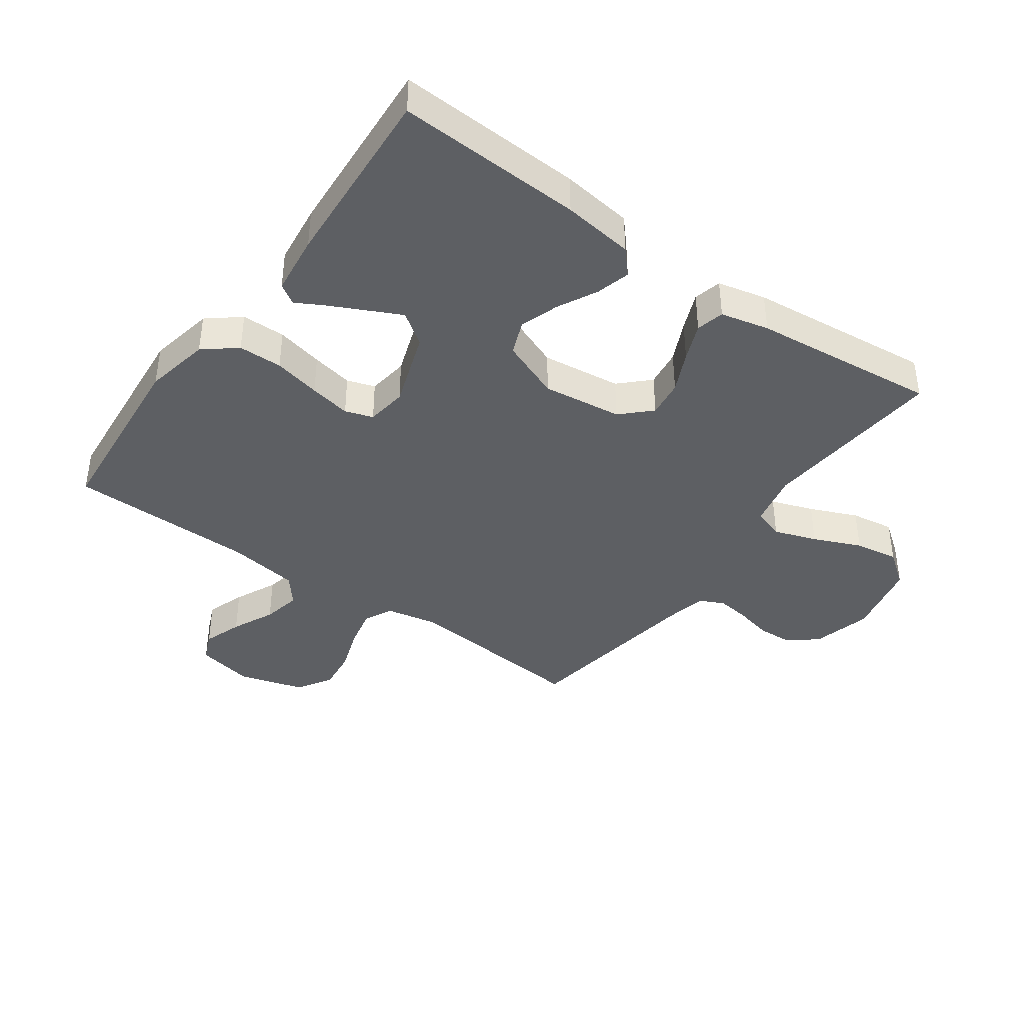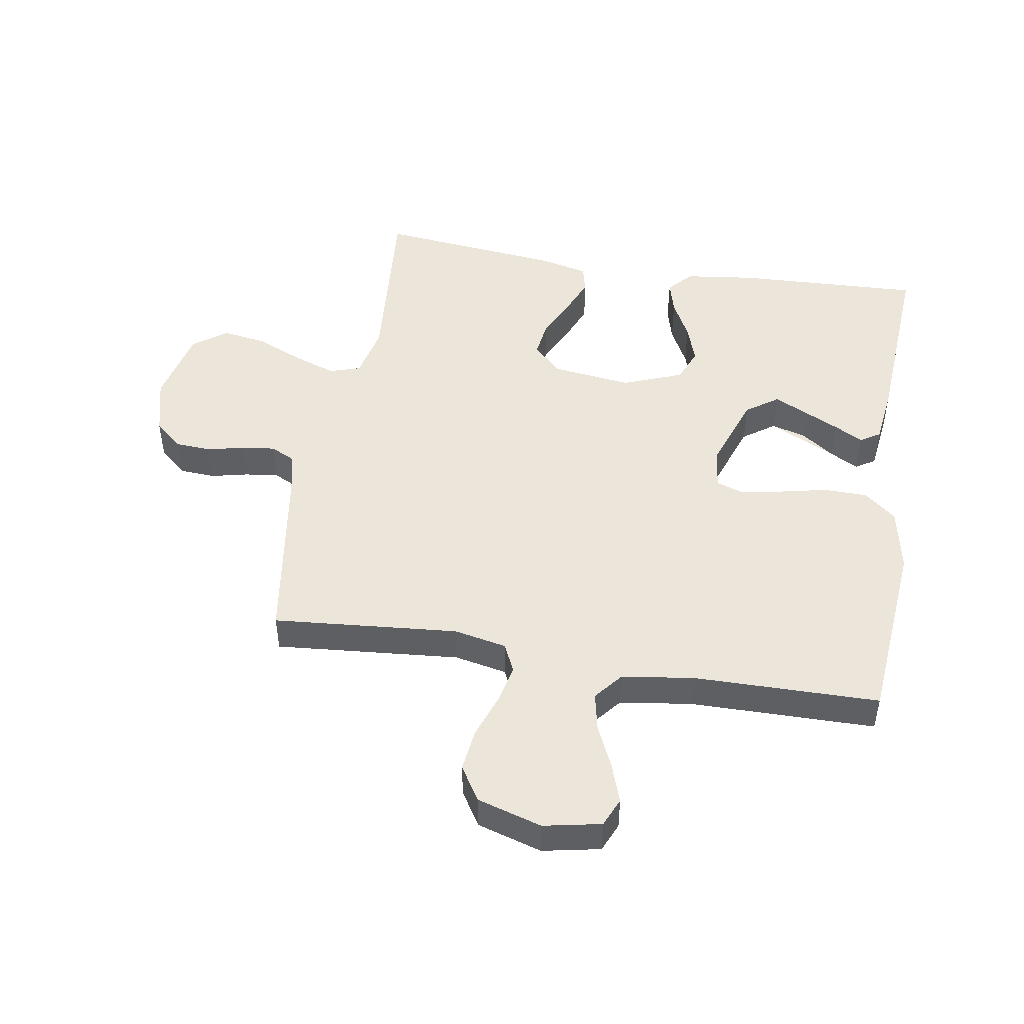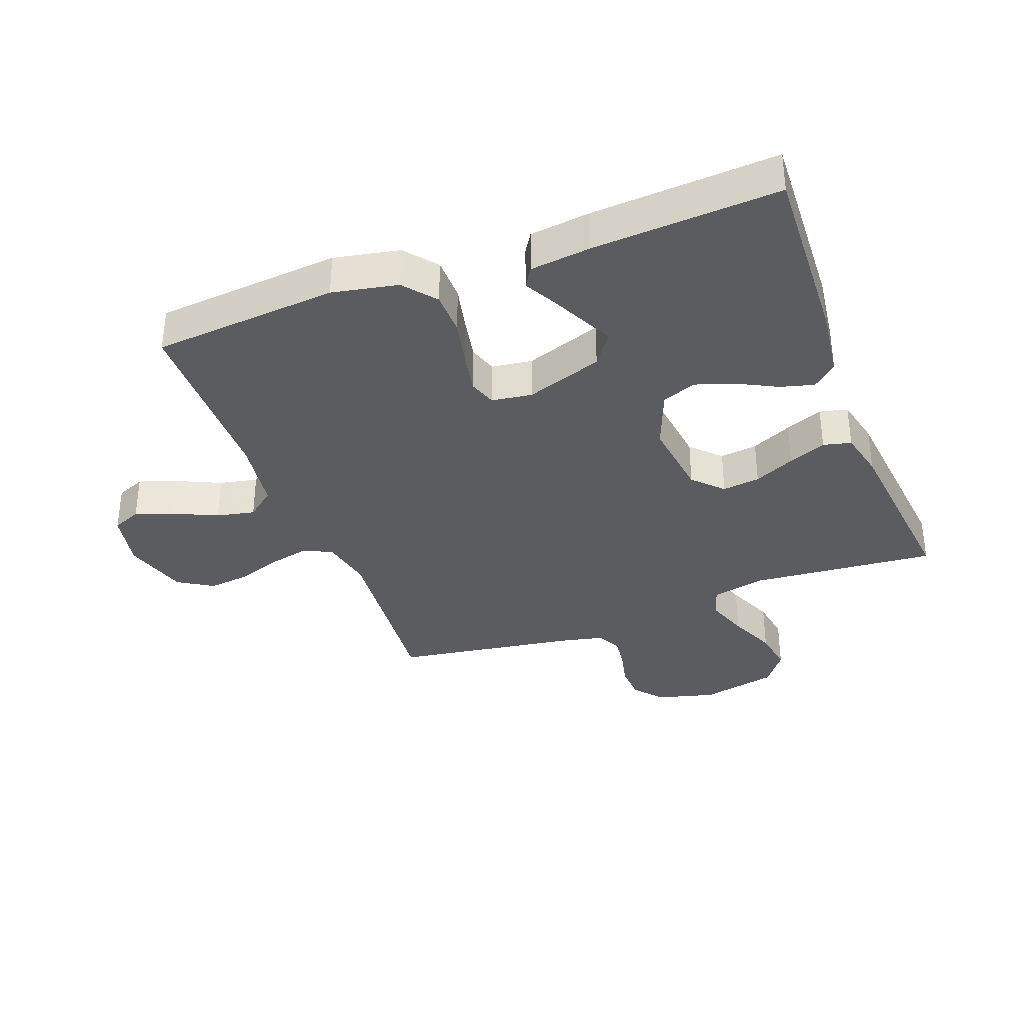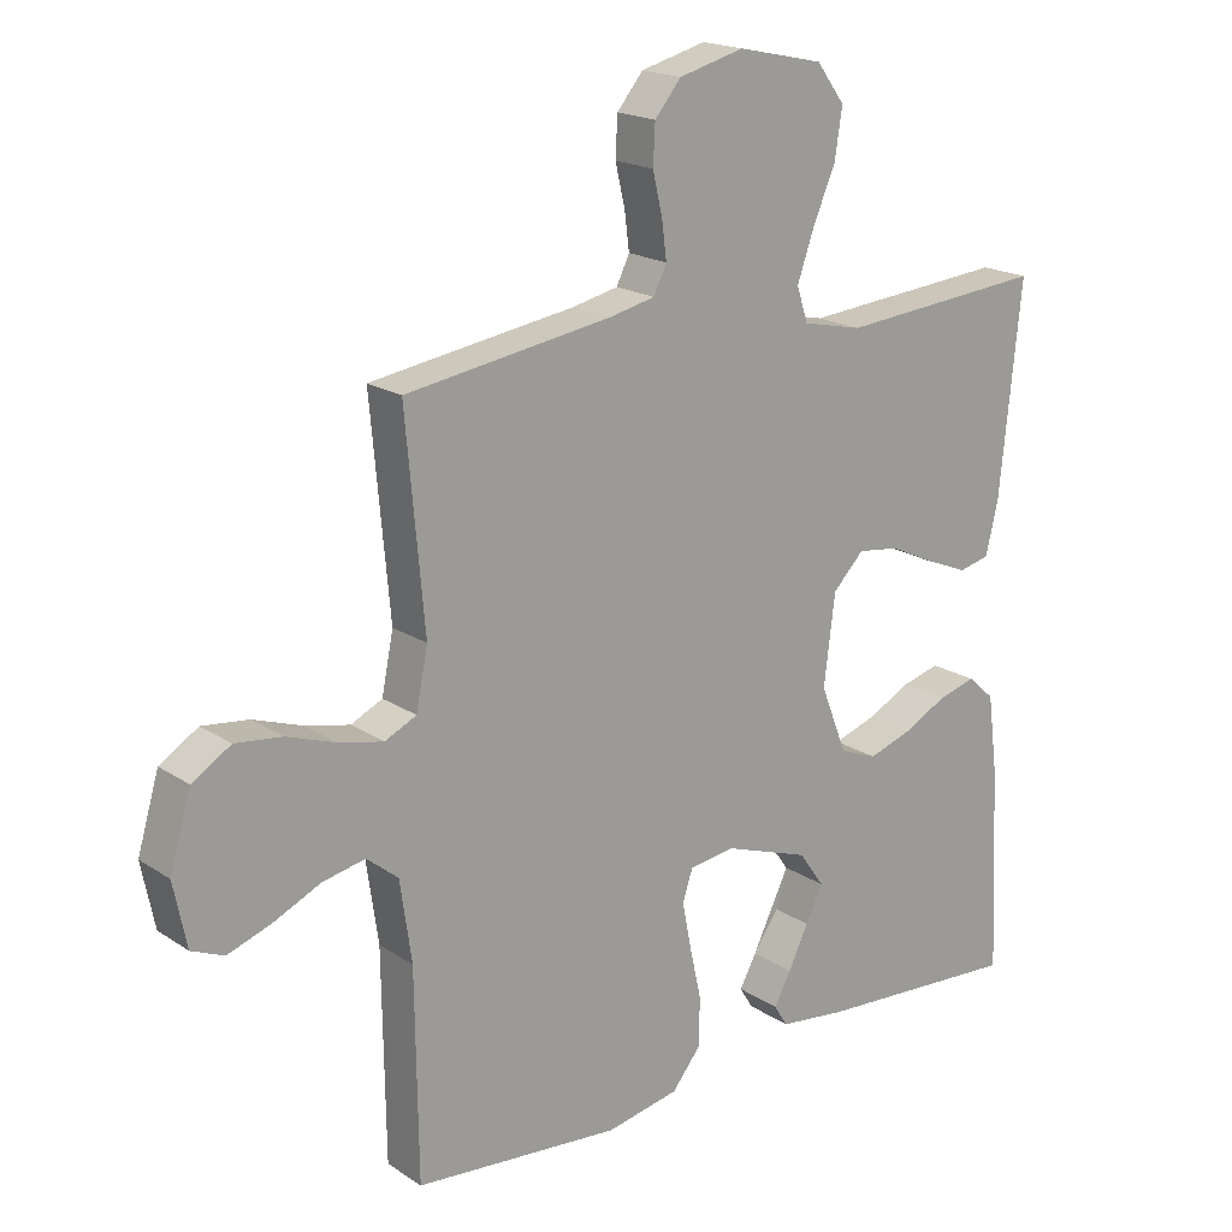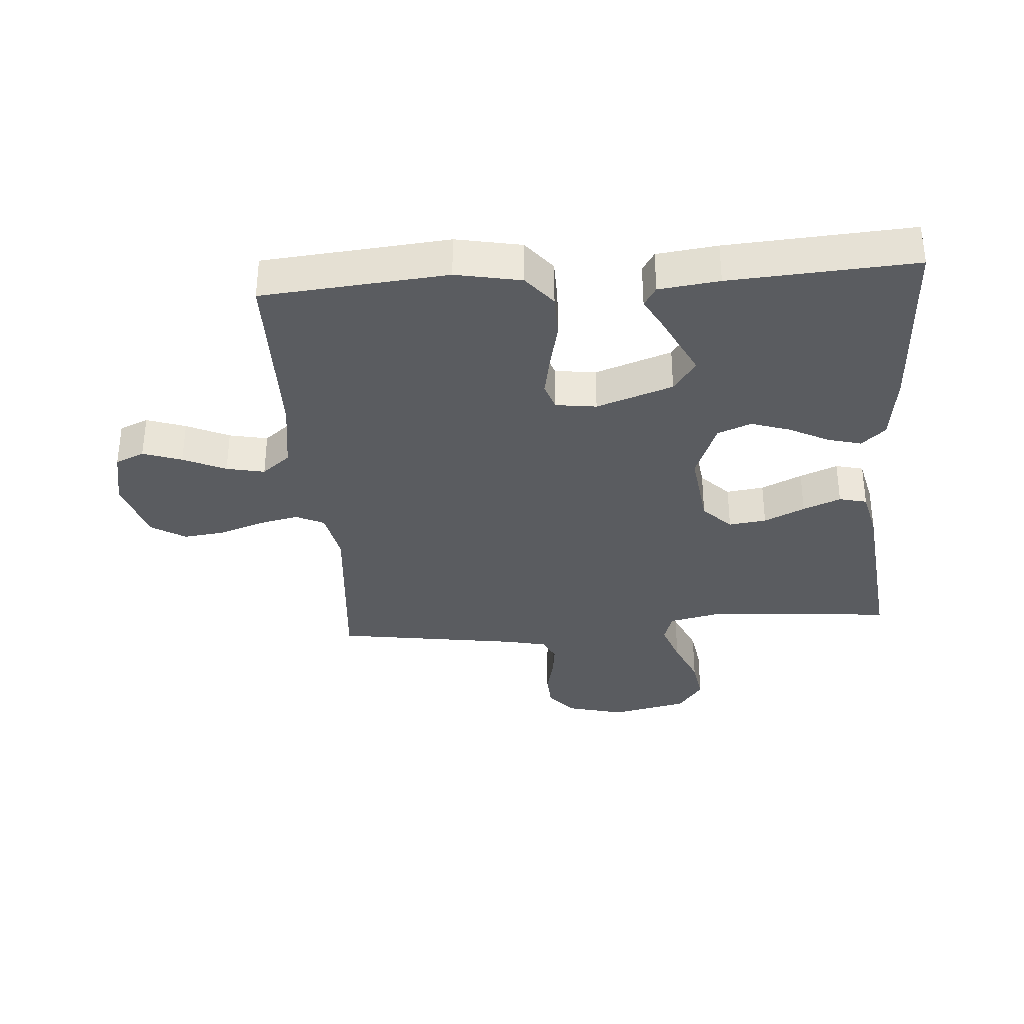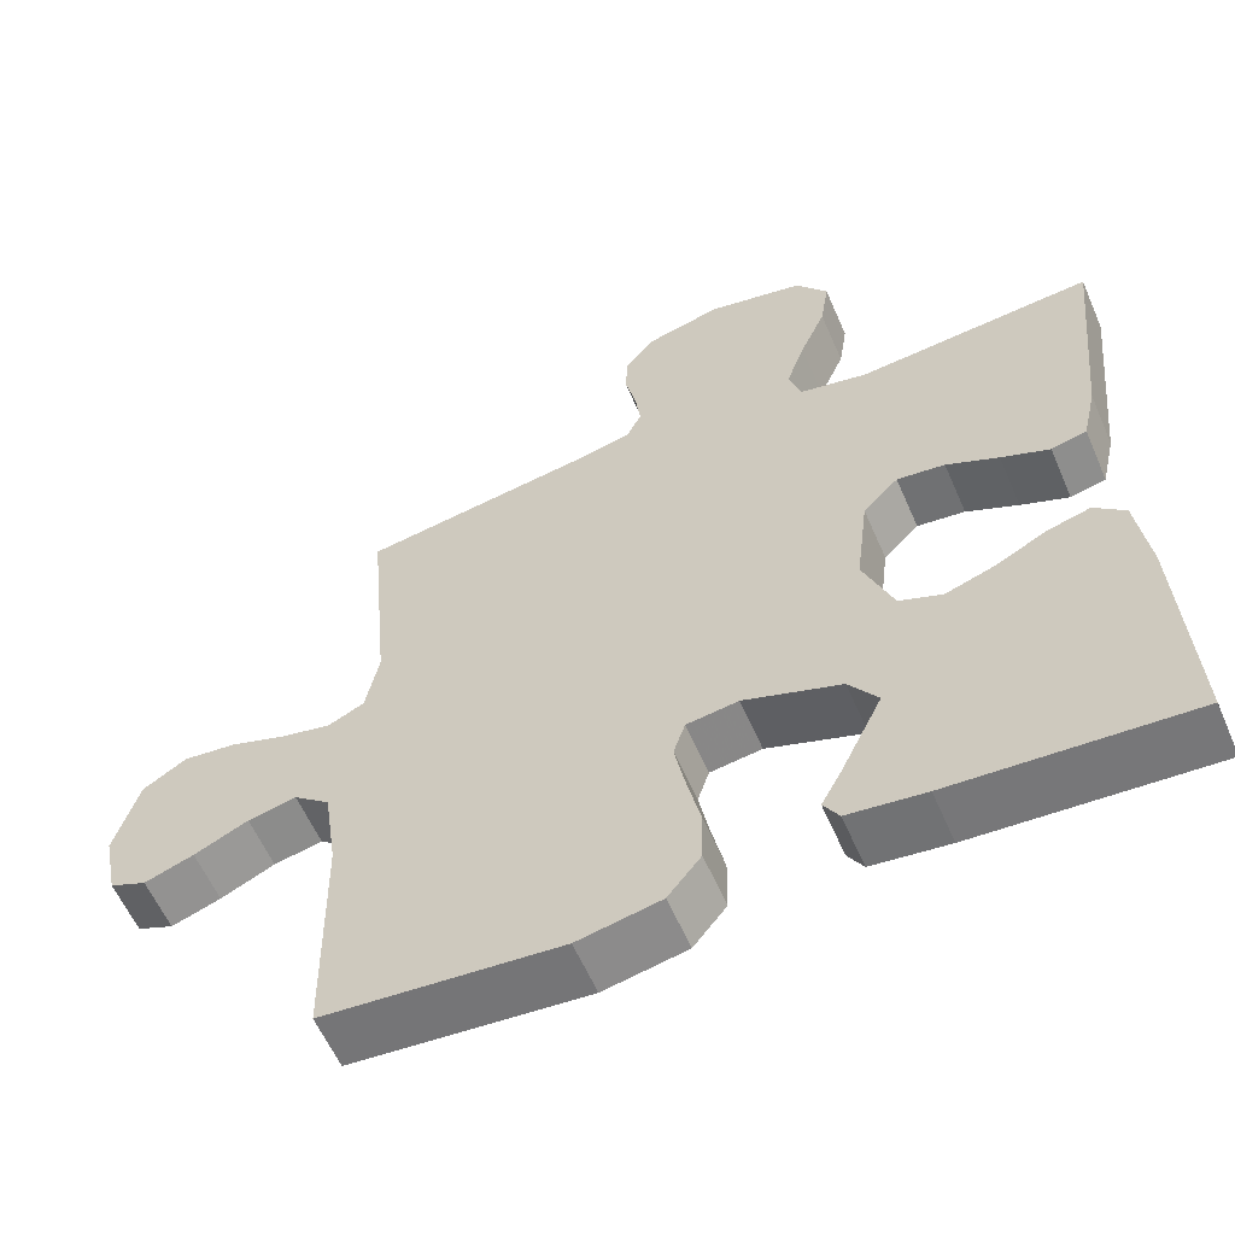
<metadata>
{"format":"obj","ext":"obj","renderer":"f3d","projection":"perspective","resolution":1024,"background":"white","views":[{"elev":-40.2,"azim":-125.6,"up":"+Y"},{"elev":47.9,"azim":99.6,"up":"+Y"},{"elev":-35.0,"azim":-159.4,"up":"+Y"},{"elev":18.7,"azim":141.1,"up":"+Z"},{"elev":-34.2,"azim":-175.6,"up":"+Y"},{"elev":-59.1,"azim":-156.6,"up":"+Z"}]}
</metadata>
<code>
v -0.5 0.07 0.5
v -0.2 0.07 0.474
v -0.113 0.07 0.493
v -0.097 0.07 0.543
v -0.121 0.07 0.612
v -0.154 0.07 0.689
v -0.165 0.07 0.76
v -0.124 0.07 0.815
v 0 0.07 0.842
v 0.095 0.07 0.817
v 0.133 0.07 0.771
v 0.136 0.07 0.714
v 0.122 0.07 0.654
v 0.115 0.07 0.6
v 0.134 0.07 0.561
v 0.2 0.07 0.546
v 0.5 0.07 0.5
v 0.473 0.07 0.2
v 0.49 0.07 0.115
v 0.536 0.07 0.093
v 0.6 0.07 0.107
v 0.672 0.07 0.132
v 0.74 0.07 0.14
v 0.796 0.07 0.105
v 0.827 0.07 0
v 0.808 0.07 -0.093
v 0.761 0.07 -0.113
v 0.698 0.07 -0.091
v 0.629 0.07 -0.059
v 0.567 0.07 -0.046
v 0.521 0.07 -0.083
v 0.504 0.07 -0.2
v 0.5 0.07 -0.5
v 0.2 0.07 -0.526
v 0.094 0.07 -0.505
v 0.052 0.07 -0.453
v 0.051 0.07 -0.382
v 0.068 0.07 -0.306
v 0.081 0.07 -0.239
v 0.066 0.07 -0.194
v 0 0.07 -0.185
v -0.124 0.07 -0.228
v -0.161 0.07 -0.28
v -0.145 0.07 -0.337
v -0.107 0.07 -0.391
v -0.082 0.07 -0.437
v -0.102 0.07 -0.469
v -0.2 0.07 -0.481
v -0.5 0.07 -0.5
v -0.486 0.07 -0.2
v -0.471 0.07 -0.085
v -0.432 0.07 -0.05
v -0.377 0.07 -0.065
v -0.313 0.07 -0.098
v -0.25 0.07 -0.119
v -0.195 0.07 -0.097
v -0.157 0.07 0
v -0.173 0.07 0.129
v -0.218 0.07 0.175
v -0.279 0.07 0.167
v -0.345 0.07 0.136
v -0.406 0.07 0.111
v -0.451 0.07 0.122
v -0.469 0.07 0.2
v -0.5 0 0.5
v -0.2 0 0.474
v -0.113 0 0.493
v -0.097 0 0.543
v -0.121 0 0.612
v -0.154 0 0.689
v -0.165 0 0.76
v -0.124 0 0.815
v 0 0 0.842
v 0.095 0 0.817
v 0.133 0 0.771
v 0.136 0 0.714
v 0.122 0 0.654
v 0.115 0 0.6
v 0.134 0 0.561
v 0.2 0 0.546
v 0.5 0 0.5
v 0.473 0 0.2
v 0.49 0 0.115
v 0.536 0 0.093
v 0.6 0 0.107
v 0.672 0 0.132
v 0.74 0 0.14
v 0.796 0 0.105
v 0.827 0 0
v 0.808 0 -0.093
v 0.761 0 -0.113
v 0.698 0 -0.091
v 0.629 0 -0.059
v 0.567 0 -0.046
v 0.521 0 -0.083
v 0.504 0 -0.2
v 0.5 0 -0.5
v 0.2 0 -0.526
v 0.094 0 -0.505
v 0.052 0 -0.453
v 0.051 0 -0.382
v 0.068 0 -0.306
v 0.081 0 -0.239
v 0.066 0 -0.194
v 0 0 -0.185
v -0.124 0 -0.228
v -0.161 0 -0.28
v -0.145 0 -0.337
v -0.107 0 -0.391
v -0.082 0 -0.437
v -0.102 0 -0.469
v -0.2 0 -0.481
v -0.5 0 -0.5
v -0.486 0 -0.2
v -0.471 0 -0.085
v -0.432 0 -0.05
v -0.377 0 -0.065
v -0.313 0 -0.098
v -0.25 0 -0.119
v -0.195 0 -0.097
v -0.157 0 0
v -0.173 0 0.129
v -0.218 0 0.175
v -0.279 0 0.167
v -0.345 0 0.136
v -0.406 0 0.111
v -0.451 0 0.122
v -0.469 0 0.2
f 64 1 2
f 63 64 2
f 62 63 2
f 61 62 2
f 60 61 2
f 59 60 2 3
f 58 59 3
f 57 58 3 4
f 52 53 54
f 51 52 54
f 50 51 54
f 49 50 54
f 48 49 54
f 47 48 54
f 46 47 54
f 45 46 54
f 45 54 55
f 36 37 38
f 35 36 38
f 34 35 38
f 33 34 38
f 32 33 38
f 31 32 38 39
f 30 31 39 40
f 27 28 29
f 26 27 29
f 25 26 29
f 24 25 29
f 23 24 29
f 22 23 29
f 21 22 29
f 20 21 29 30
f 30 40 41
f 20 30 41
f 19 20 41
f 16 17 18
f 19 41 42
f 18 19 42
f 16 18 42
f 15 16 42
f 11 12 13
f 10 11 13
f 9 10 13
f 8 9 13
f 7 8 13
f 6 7 13
f 5 6 13
f 4 5 13 14
f 15 42 43
f 14 15 43
f 4 14 43
f 57 4 43
f 56 57 43
f 55 56 43
f 45 55 43
f 45 44 43
f 66 65 128
f 66 128 127
f 66 127 126
f 66 126 125
f 66 125 124
f 67 66 124 123
f 67 123 122
f 68 67 122 121
f 118 117 116
f 118 116 115
f 118 115 114
f 118 114 113
f 118 113 112
f 118 112 111
f 118 111 110
f 118 110 109
f 119 118 109
f 102 101 100
f 102 100 99
f 102 99 98
f 102 98 97
f 102 97 96
f 103 102 96 95
f 104 103 95 94
f 93 92 91
f 93 91 90
f 93 90 89
f 93 89 88
f 93 88 87
f 93 87 86
f 93 86 85
f 94 93 85 84
f 105 104 94
f 105 94 84
f 105 84 83
f 82 81 80
f 106 105 83
f 106 83 82
f 106 82 80
f 106 80 79
f 77 76 75
f 77 75 74
f 77 74 73
f 77 73 72
f 77 72 71
f 77 71 70
f 77 70 69
f 78 77 69 68
f 107 106 79
f 107 79 78
f 107 78 68
f 107 68 121
f 107 121 120
f 107 120 119
f 107 119 109
f 107 108 109
f 1 65 66 2
f 2 66 67 3
f 3 67 68 4
f 4 68 69 5
f 5 69 70 6
f 6 70 71 7
f 7 71 72 8
f 8 72 73 9
f 9 73 74 10
f 10 74 75 11
f 11 75 76 12
f 12 76 77 13
f 13 77 78 14
f 14 78 79 15
f 15 79 80 16
f 16 80 81 17
f 17 81 82 18
f 18 82 83 19
f 19 83 84 20
f 20 84 85 21
f 21 85 86 22
f 22 86 87 23
f 23 87 88 24
f 24 88 89 25
f 25 89 90 26
f 26 90 91 27
f 27 91 92 28
f 28 92 93 29
f 29 93 94 30
f 30 94 95 31
f 31 95 96 32
f 32 96 97 33
f 33 97 98 34
f 34 98 99 35
f 35 99 100 36
f 36 100 101 37
f 37 101 102 38
f 38 102 103 39
f 39 103 104 40
f 40 104 105 41
f 41 105 106 42
f 42 106 107 43
f 43 107 108 44
f 44 108 109 45
f 45 109 110 46
f 46 110 111 47
f 47 111 112 48
f 48 112 113 49
f 49 113 114 50
f 50 114 115 51
f 51 115 116 52
f 52 116 117 53
f 53 117 118 54
f 54 118 119 55
f 55 119 120 56
f 56 120 121 57
f 57 121 122 58
f 58 122 123 59
f 59 123 124 60
f 60 124 125 61
f 61 125 126 62
f 62 126 127 63
f 63 127 128 64
f 64 128 65 1

</code>
